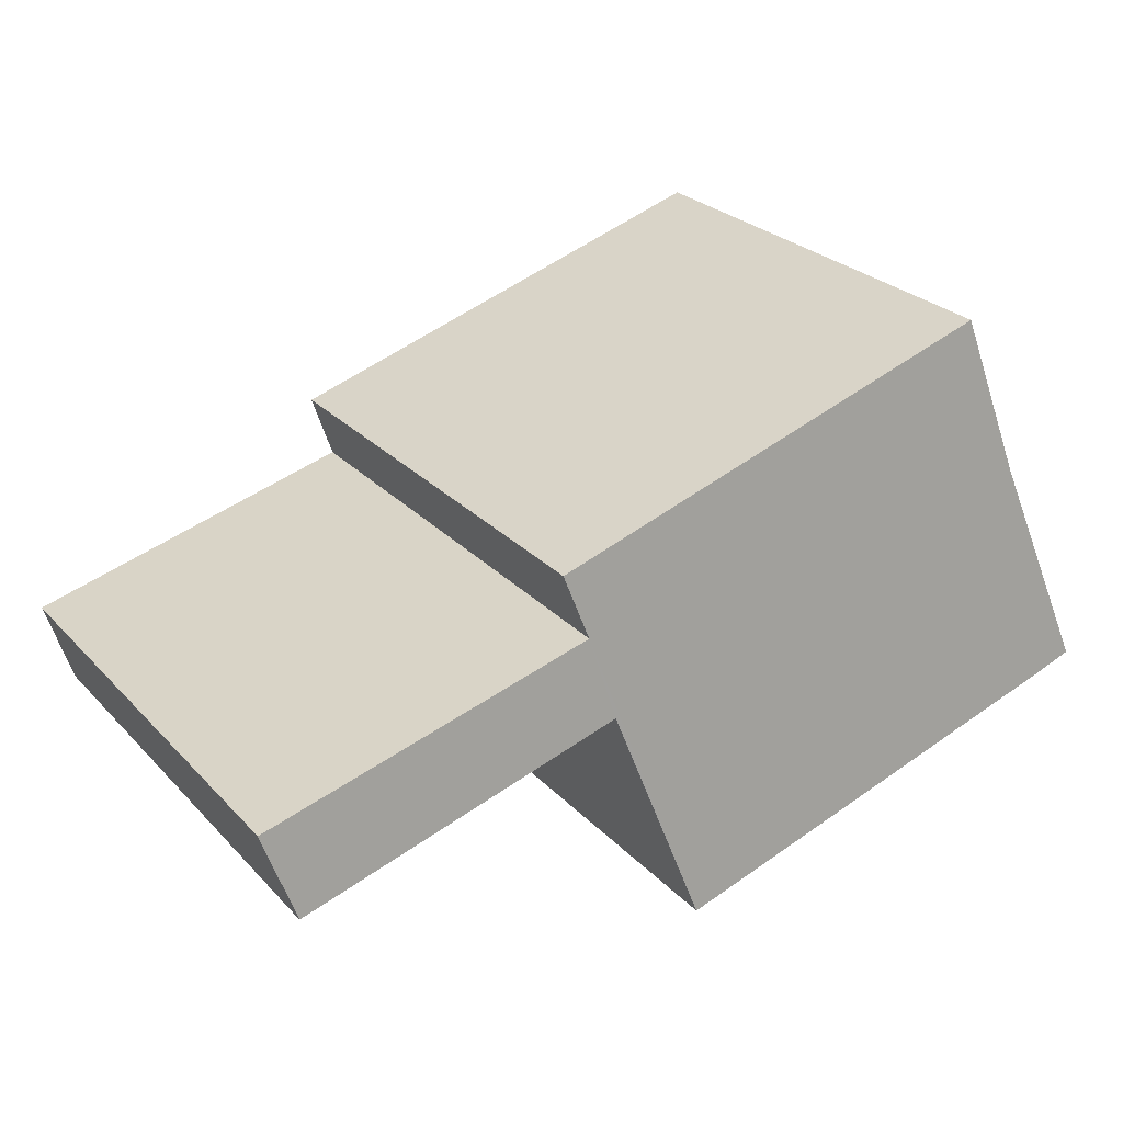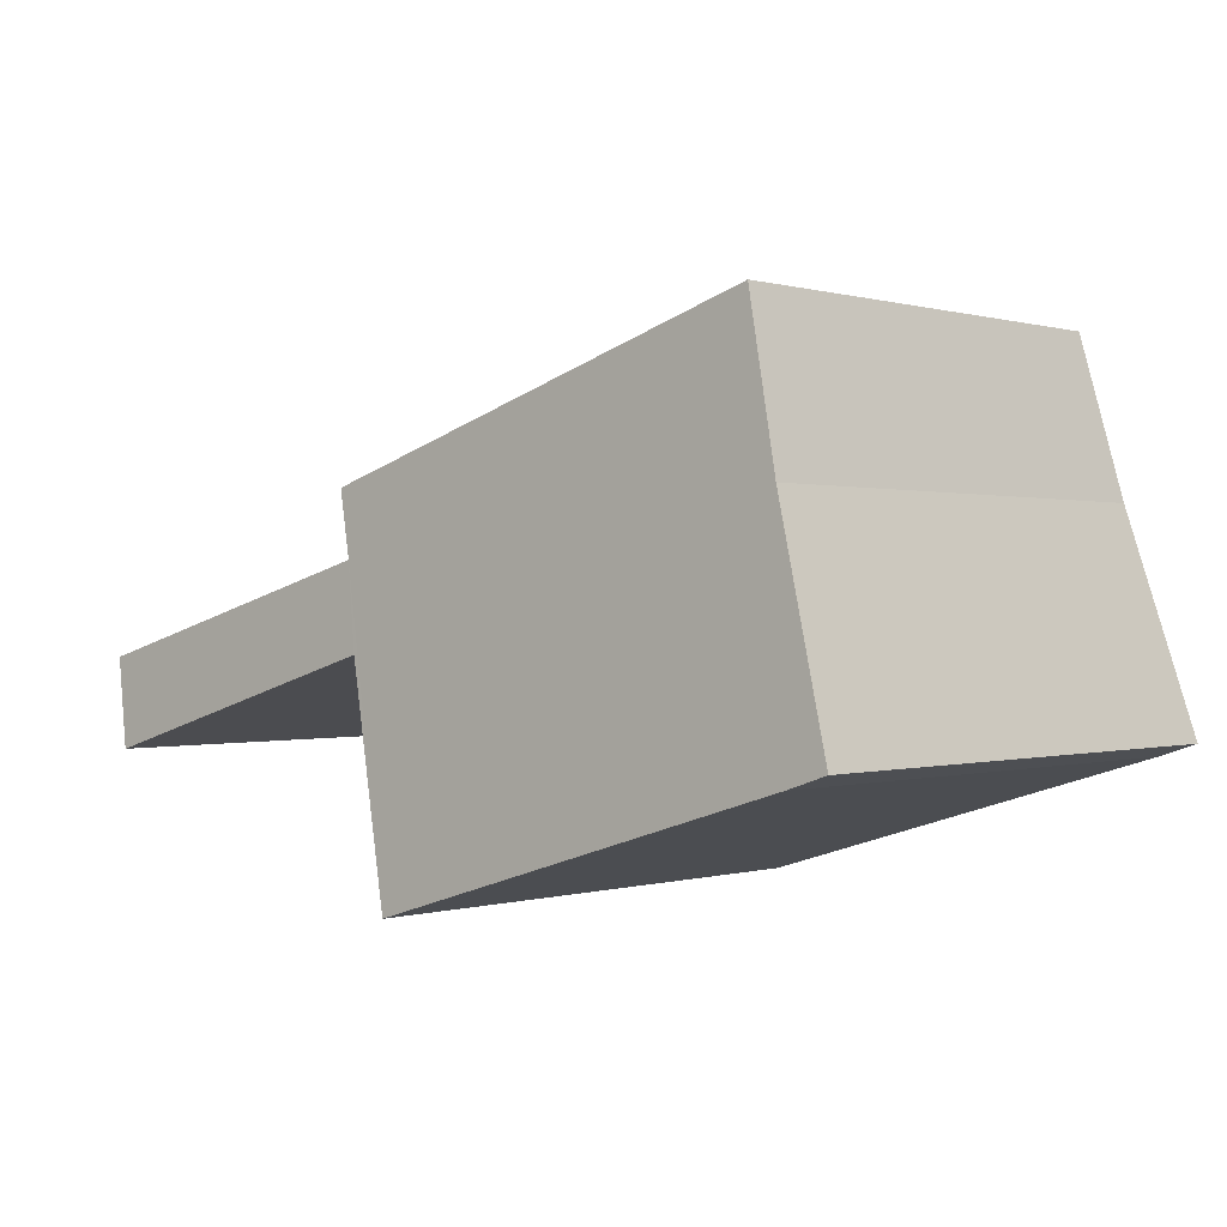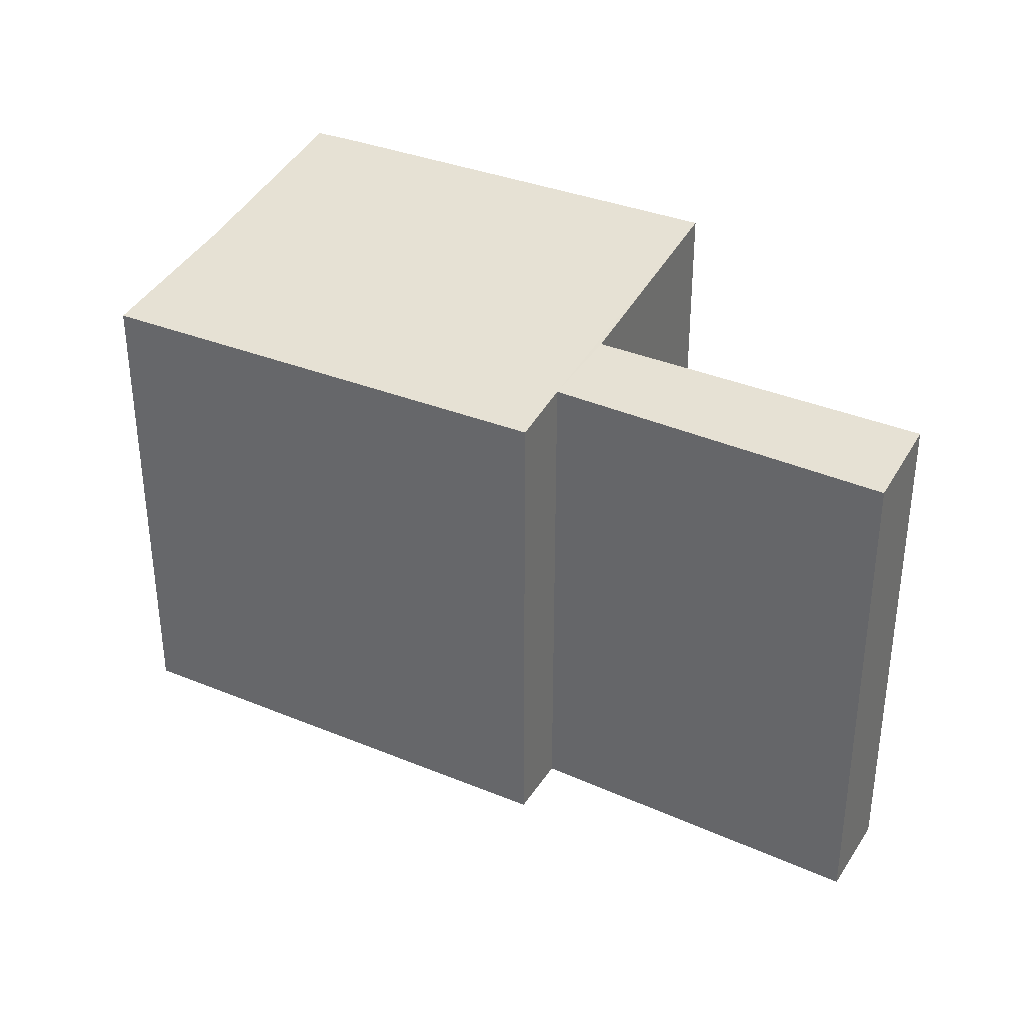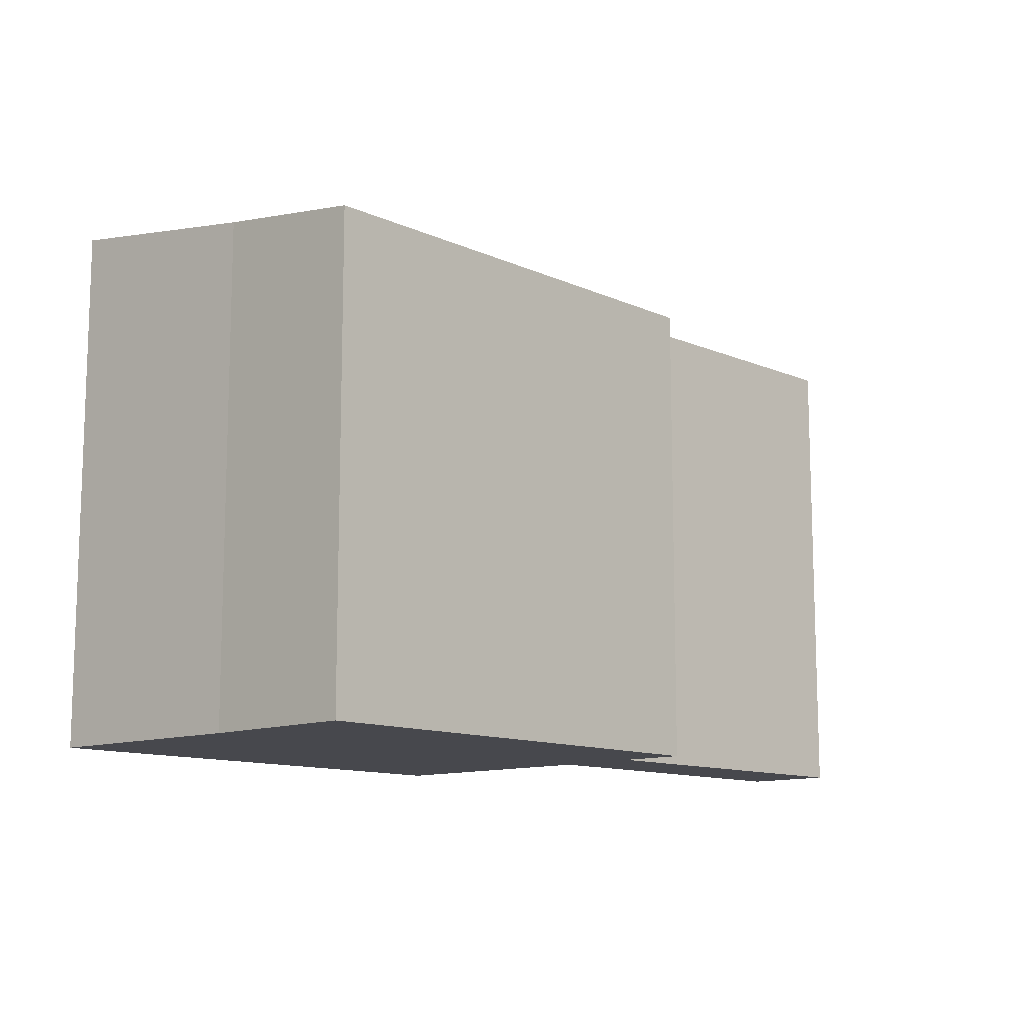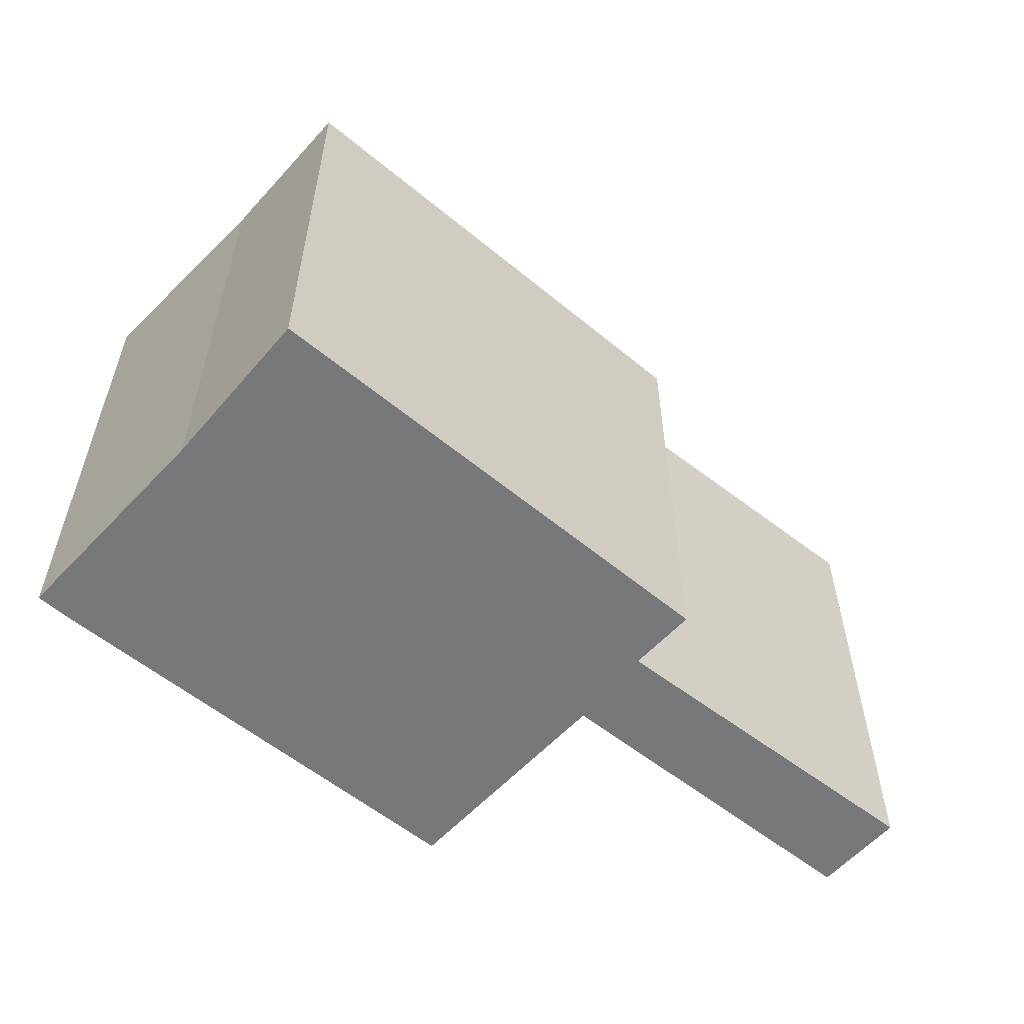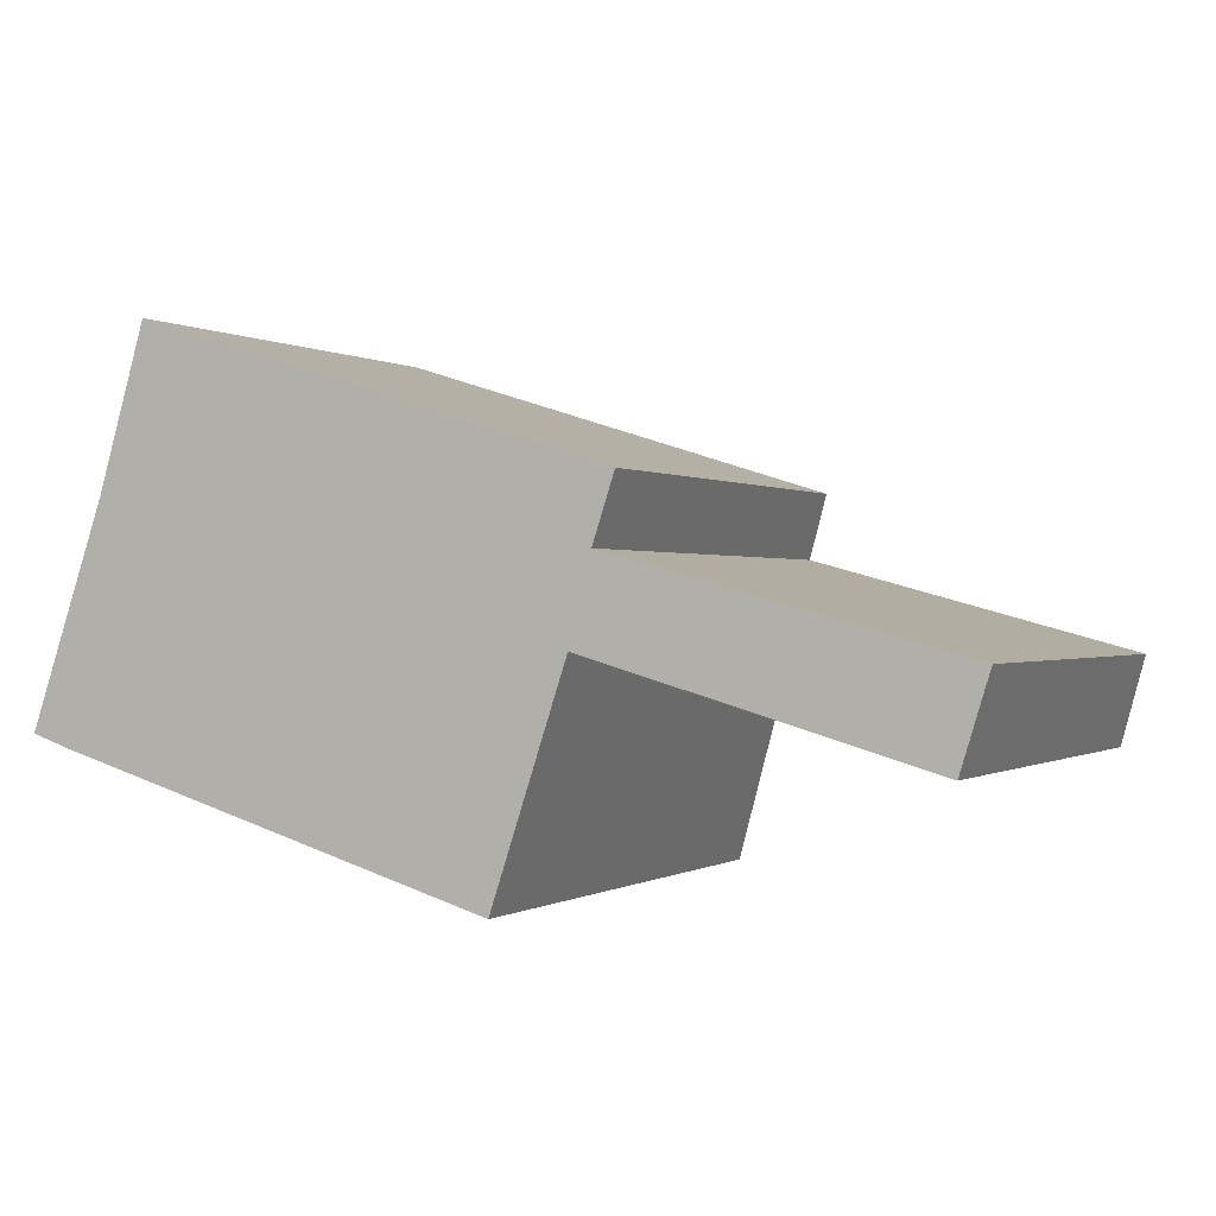
<metadata>
{"format":"obj","ext":"obj","renderer":"f3d","projection":"perspective","resolution":1024,"background":"white","views":[{"elev":26.7,"azim":147.0,"up":"+Z"},{"elev":0.2,"azim":-138.0,"up":"+Z"},{"elev":34.2,"azim":46.3,"up":"+Y"},{"elev":-11.8,"azim":-30.0,"up":"+Y"},{"elev":-57.3,"azim":-23.5,"up":"+Y"},{"elev":-0.1,"azim":25.7,"up":"+Z"}]}
</metadata>
<code>
v  0.746 5.107 2.16
v  0.39 5.444 -0.131
v  0 5.441 3.332e-16
v  4.744 5.448 -1.447
v  1.216 4.863 3.756
v  5.703 4.975 1.638
v  5.919 4.874 2.292
v  5.488 5.103 0.793
v  8.808 5.101 -0.169
v  9.084 4.964 0.722
v  8.808 1.035e-17 -0.169
v  9.084 -4.421e-17 0.722
v  4.744 8.86e-17 -1.447
v  5.488 -4.856e-17 0.793
v  5.703 -1.003e-16 1.638
v  5.919 -1.403e-16 2.292
v  0.39 8.021e-18 -0.131
v  0 0 0
v  0.746 -1.323e-16 2.16
v  1.216 -2.3e-16 3.756
g defaultobject
f 1 2 3
f 2 1 4
f 4 1 5
f 4 5 6
f 6 5 7
f 4 6 8
f 6 9 8
f 9 6 10
f 10 11 9
f 11 10 12
f 8 13 4
f 13 8 14
f 7 15 6
f 15 7 16
f 9 14 8
f 14 9 11
f 13 2 4
f 2 13 17
f 17 3 2
f 3 17 18
f 18 1 3
f 1 18 19
f 19 5 1
f 5 19 20
f 5 16 7
f 16 5 20
f 15 10 6
f 10 15 12
f 11 15 14
f 15 11 12
f 17 19 18
f 19 17 13
f 19 13 20
f 20 13 15
f 20 15 16
f 15 13 14

</code>
